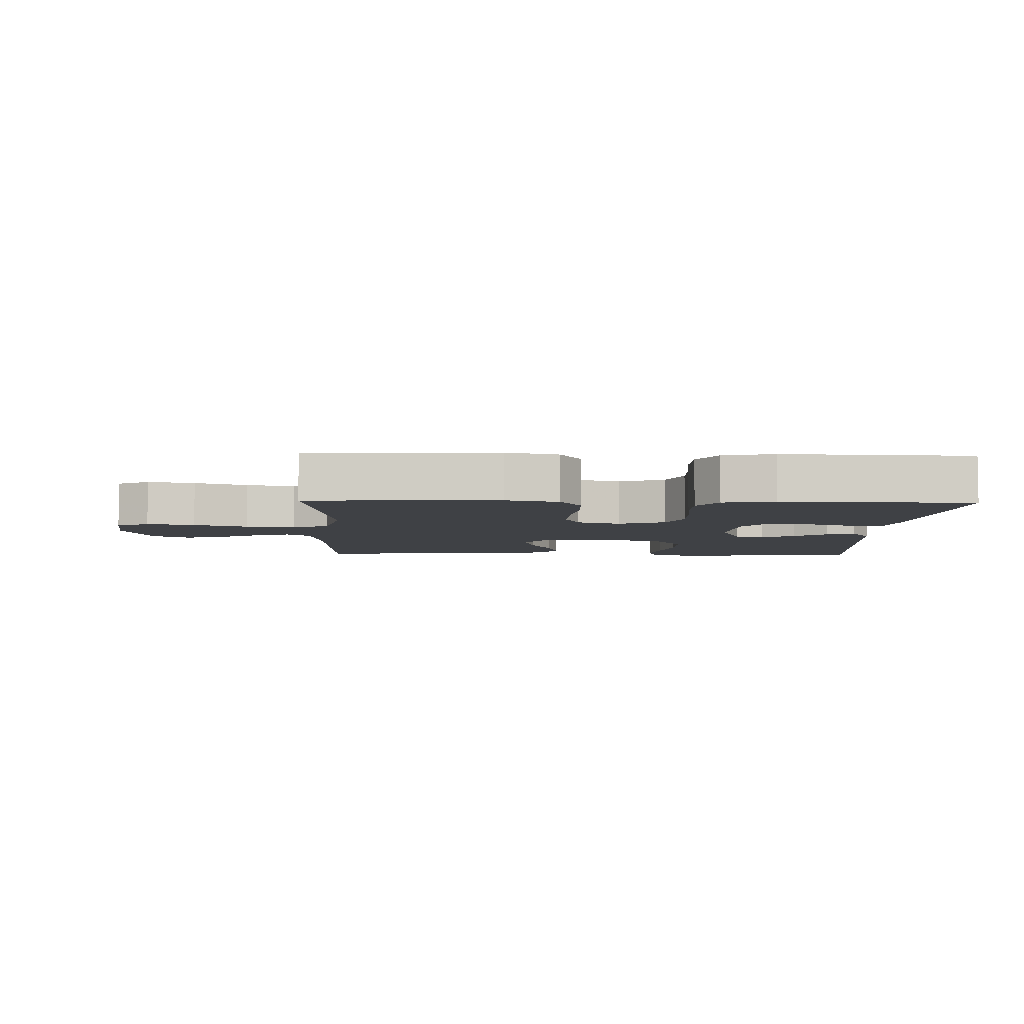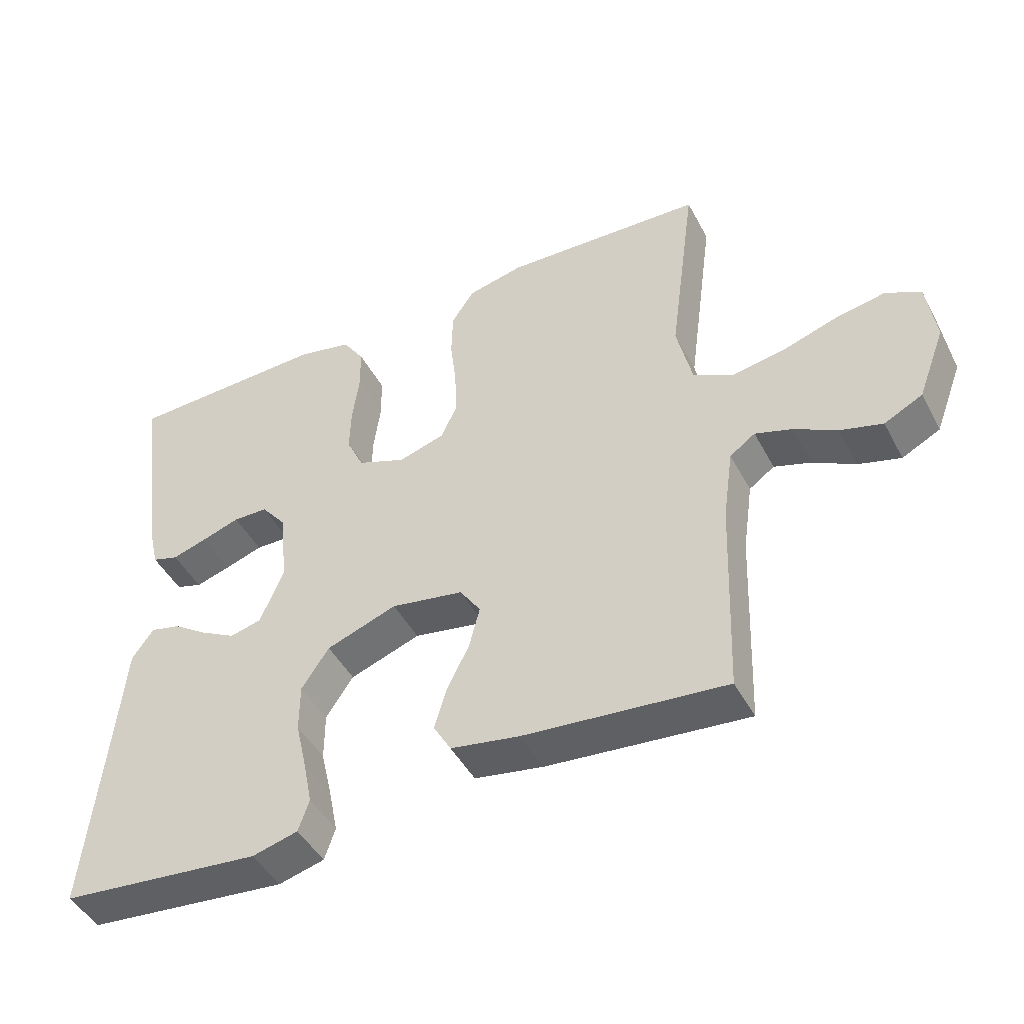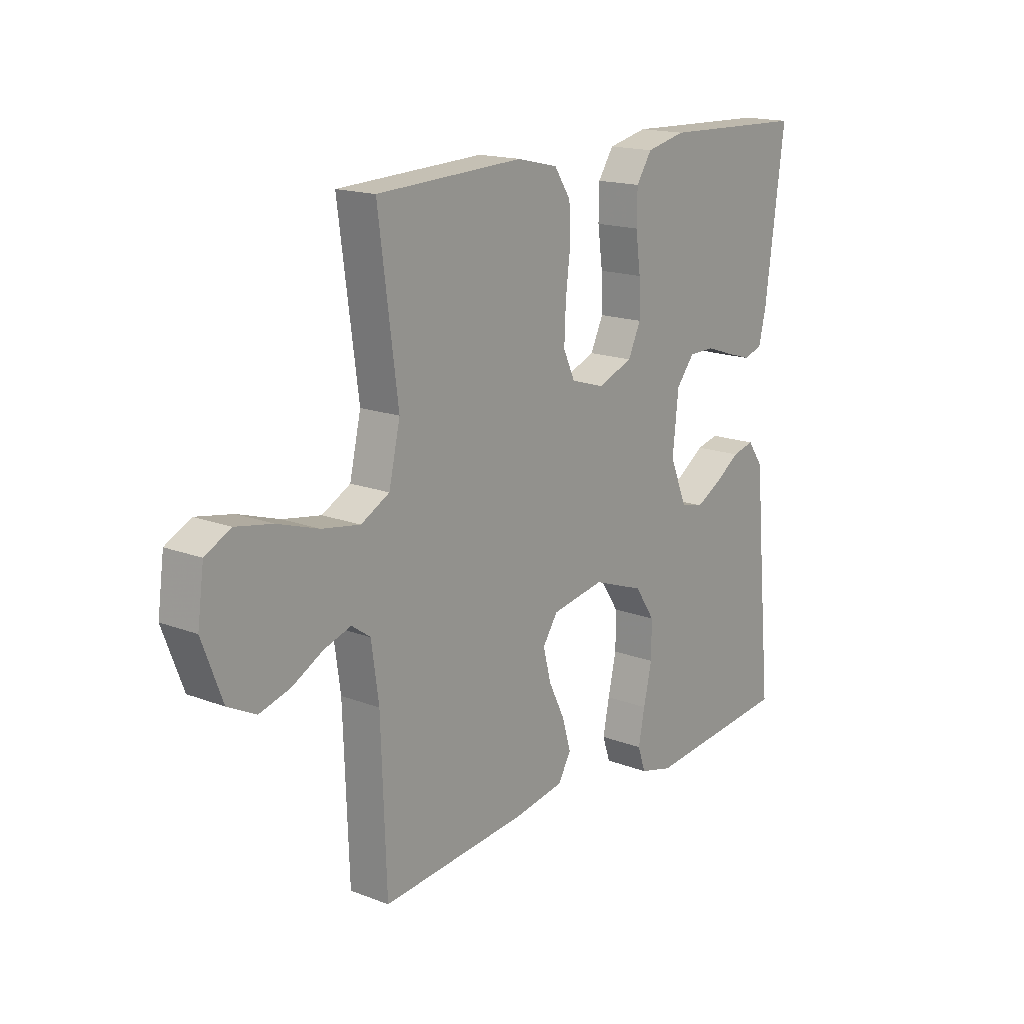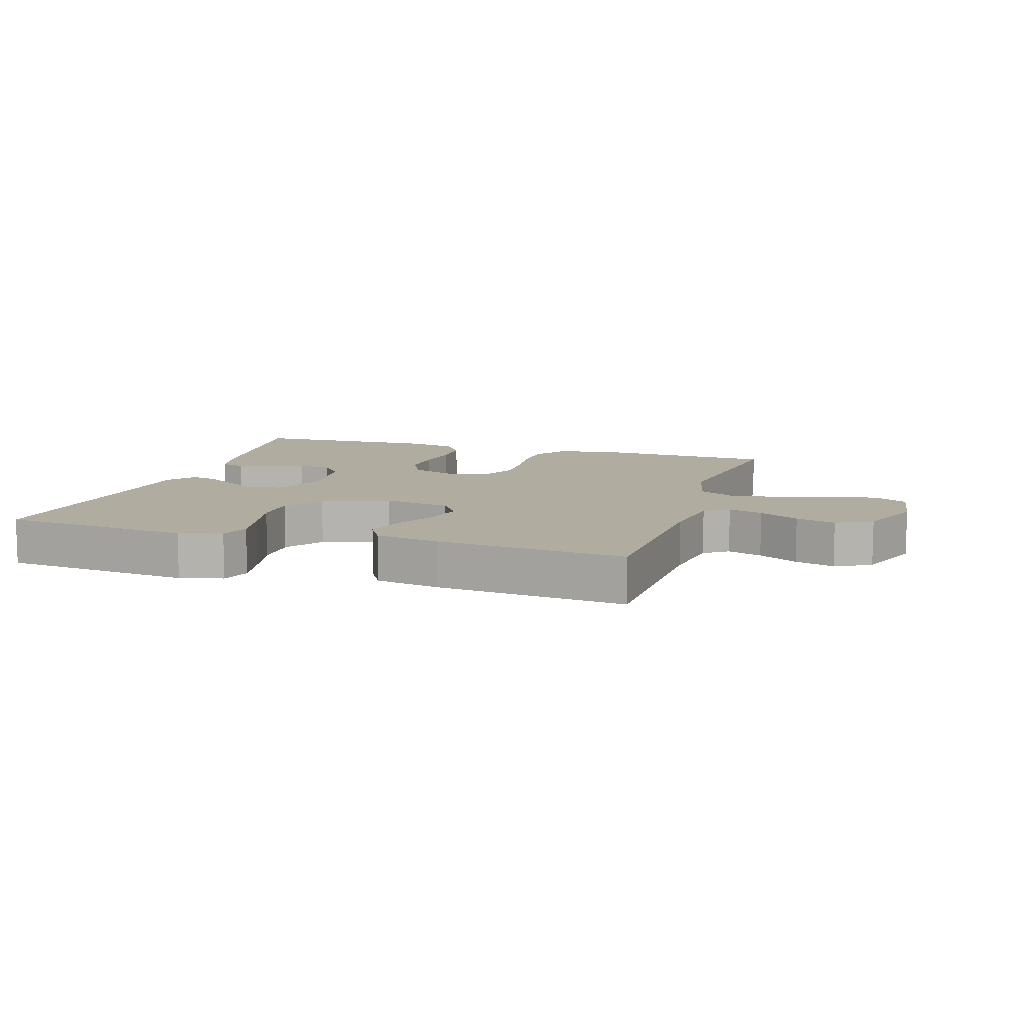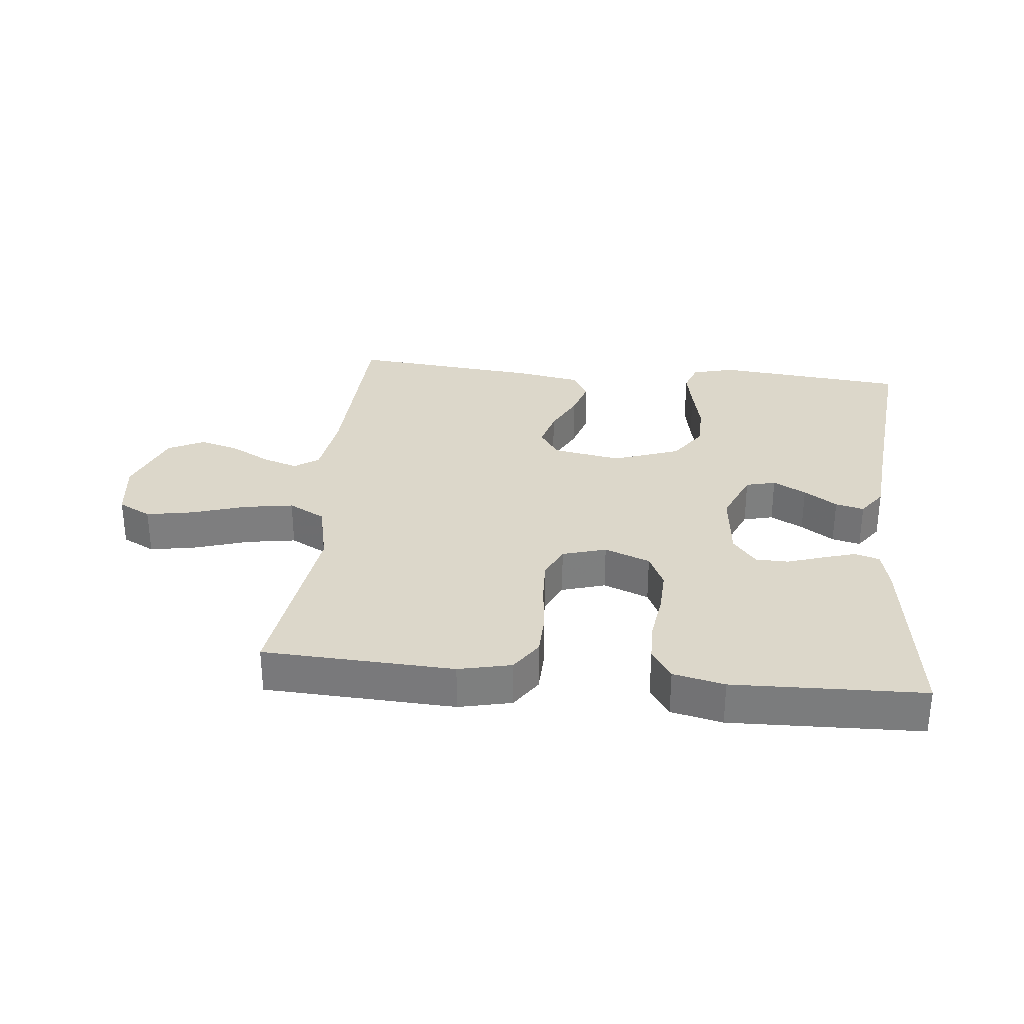
<metadata>
{"format":"obj","ext":"obj","renderer":"f3d","projection":"perspective","resolution":1024,"background":"white","views":[{"elev":-5.7,"azim":-1.9,"up":"+Y"},{"elev":-45.8,"azim":-153.2,"up":"+Z"},{"elev":16.6,"azim":-52.1,"up":"+Z"},{"elev":10.0,"azim":-162.5,"up":"+Y"},{"elev":30.8,"azim":6.0,"up":"+Y"}]}
</metadata>
<code>
v -0.5 0.07 0.5
v -0.2 0.07 0.513
v -0.117 0.07 0.494
v -0.083 0.07 0.443
v -0.081 0.07 0.373
v -0.09 0.07 0.297
v -0.093 0.07 0.227
v -0.069 0.07 0.175
v 0 0.07 0.154
v 0.072 0.07 0.182
v 0.098 0.07 0.237
v 0.096 0.07 0.306
v 0.086 0.07 0.379
v 0.087 0.07 0.444
v 0.119 0.07 0.492
v 0.2 0.07 0.51
v 0.5 0.07 0.5
v 0.46 0.07 0.2
v 0.445 0.07 0.137
v 0.406 0.07 0.125
v 0.354 0.07 0.141
v 0.297 0.07 0.16
v 0.245 0.07 0.159
v 0.208 0.07 0.113
v 0.196 0.07 0
v 0.231 0.07 -0.084
v 0.278 0.07 -0.096
v 0.33 0.07 -0.068
v 0.382 0.07 -0.033
v 0.427 0.07 -0.022
v 0.459 0.07 -0.067
v 0.471 0.07 -0.2
v 0.5 0.07 -0.5
v 0.2 0.07 -0.529
v 0.132 0.07 -0.511
v 0.116 0.07 -0.464
v 0.129 0.07 -0.399
v 0.146 0.07 -0.325
v 0.146 0.07 -0.253
v 0.105 0.07 -0.192
v 0 0.07 -0.154
v -0.108 0.07 -0.173
v -0.139 0.07 -0.219
v -0.123 0.07 -0.281
v -0.09 0.07 -0.348
v -0.072 0.07 -0.409
v -0.098 0.07 -0.454
v -0.2 0.07 -0.472
v -0.5 0.07 -0.5
v -0.511 0.07 -0.2
v -0.526 0.07 -0.094
v -0.564 0.07 -0.067
v -0.619 0.07 -0.085
v -0.682 0.07 -0.119
v -0.745 0.07 -0.137
v -0.802 0.07 -0.108
v -0.843 0.07 0
v -0.83 0.07 0.095
v -0.778 0.07 0.122
v -0.703 0.07 0.108
v -0.619 0.07 0.081
v -0.541 0.07 0.068
v -0.483 0.07 0.099
v -0.46 0.07 0.2
v -0.5 0 0.5
v -0.2 0 0.513
v -0.117 0 0.494
v -0.083 0 0.443
v -0.081 0 0.373
v -0.09 0 0.297
v -0.093 0 0.227
v -0.069 0 0.175
v 0 0 0.154
v 0.072 0 0.182
v 0.098 0 0.237
v 0.096 0 0.306
v 0.086 0 0.379
v 0.087 0 0.444
v 0.119 0 0.492
v 0.2 0 0.51
v 0.5 0 0.5
v 0.46 0 0.2
v 0.445 0 0.137
v 0.406 0 0.125
v 0.354 0 0.141
v 0.297 0 0.16
v 0.245 0 0.159
v 0.208 0 0.113
v 0.196 0 0
v 0.231 0 -0.084
v 0.278 0 -0.096
v 0.33 0 -0.068
v 0.382 0 -0.033
v 0.427 0 -0.022
v 0.459 0 -0.067
v 0.471 0 -0.2
v 0.5 0 -0.5
v 0.2 0 -0.529
v 0.132 0 -0.511
v 0.116 0 -0.464
v 0.129 0 -0.399
v 0.146 0 -0.325
v 0.146 0 -0.253
v 0.105 0 -0.192
v 0 0 -0.154
v -0.108 0 -0.173
v -0.139 0 -0.219
v -0.123 0 -0.281
v -0.09 0 -0.348
v -0.072 0 -0.409
v -0.098 0 -0.454
v -0.2 0 -0.472
v -0.5 0 -0.5
v -0.511 0 -0.2
v -0.526 0 -0.094
v -0.564 0 -0.067
v -0.619 0 -0.085
v -0.682 0 -0.119
v -0.745 0 -0.137
v -0.802 0 -0.108
v -0.843 0 0
v -0.83 0 0.095
v -0.778 0 0.122
v -0.703 0 0.108
v -0.619 0 0.081
v -0.541 0 0.068
v -0.483 0 0.099
v -0.46 0 0.2
f 59 60 61
f 58 59 61
f 57 58 61
f 56 57 61
f 55 56 61
f 54 55 61
f 53 54 61
f 52 53 61 62
f 51 52 62 63
f 48 49 50
f 47 48 50
f 46 47 50
f 45 46 50
f 44 45 50
f 51 63 64
f 50 51 64
f 44 50 64
f 43 44 64
f 36 37 38
f 35 36 38
f 34 35 38
f 33 34 38
f 32 33 38
f 32 38 39
f 31 32 39
f 30 31 39
f 29 30 39
f 28 29 39
f 27 28 39 40
f 20 21 22
f 19 20 22
f 18 19 22
f 17 18 22
f 16 17 22
f 15 16 22
f 14 15 22
f 13 14 22
f 12 13 22
f 11 12 22 23
f 10 11 23 24
f 4 5 6
f 3 4 6
f 2 3 6
f 1 2 6
f 64 1 6
f 64 6 7
f 64 7 8
f 43 64 8
f 42 43 8
f 41 42 8 9
f 26 27 40 41
f 41 9 10
f 26 41 10
f 25 26 10
f 10 24 25
f 125 124 123
f 125 123 122
f 125 122 121
f 125 121 120
f 125 120 119
f 125 119 118
f 125 118 117
f 126 125 117 116
f 127 126 116 115
f 114 113 112
f 114 112 111
f 114 111 110
f 114 110 109
f 114 109 108
f 128 127 115
f 128 115 114
f 128 114 108
f 128 108 107
f 102 101 100
f 102 100 99
f 102 99 98
f 102 98 97
f 102 97 96
f 103 102 96
f 103 96 95
f 103 95 94
f 103 94 93
f 103 93 92
f 104 103 92 91
f 86 85 84
f 86 84 83
f 86 83 82
f 86 82 81
f 86 81 80
f 86 80 79
f 86 79 78
f 86 78 77
f 86 77 76
f 87 86 76 75
f 88 87 75 74
f 70 69 68
f 70 68 67
f 70 67 66
f 70 66 65
f 70 65 128
f 71 70 128
f 72 71 128
f 72 128 107
f 72 107 106
f 73 72 106 105
f 105 104 91 90
f 74 73 105
f 74 105 90
f 74 90 89
f 89 88 74
f 1 65 66 2
f 2 66 67 3
f 3 67 68 4
f 4 68 69 5
f 5 69 70 6
f 6 70 71 7
f 7 71 72 8
f 8 72 73 9
f 9 73 74 10
f 10 74 75 11
f 11 75 76 12
f 12 76 77 13
f 13 77 78 14
f 14 78 79 15
f 15 79 80 16
f 16 80 81 17
f 17 81 82 18
f 18 82 83 19
f 19 83 84 20
f 20 84 85 21
f 21 85 86 22
f 22 86 87 23
f 23 87 88 24
f 24 88 89 25
f 25 89 90 26
f 26 90 91 27
f 27 91 92 28
f 28 92 93 29
f 29 93 94 30
f 30 94 95 31
f 31 95 96 32
f 32 96 97 33
f 33 97 98 34
f 34 98 99 35
f 35 99 100 36
f 36 100 101 37
f 37 101 102 38
f 38 102 103 39
f 39 103 104 40
f 40 104 105 41
f 41 105 106 42
f 42 106 107 43
f 43 107 108 44
f 44 108 109 45
f 45 109 110 46
f 46 110 111 47
f 47 111 112 48
f 48 112 113 49
f 49 113 114 50
f 50 114 115 51
f 51 115 116 52
f 52 116 117 53
f 53 117 118 54
f 54 118 119 55
f 55 119 120 56
f 56 120 121 57
f 57 121 122 58
f 58 122 123 59
f 59 123 124 60
f 60 124 125 61
f 61 125 126 62
f 62 126 127 63
f 63 127 128 64
f 64 128 65 1

</code>
